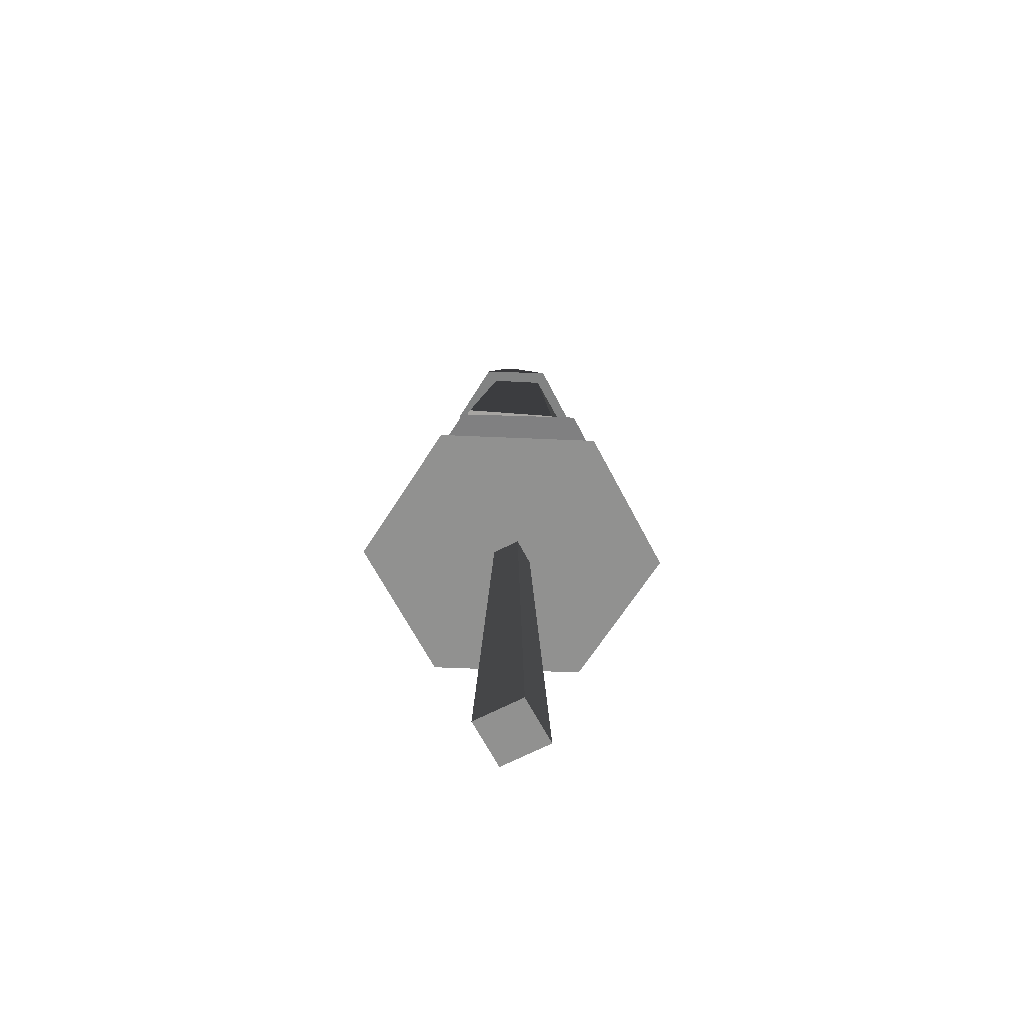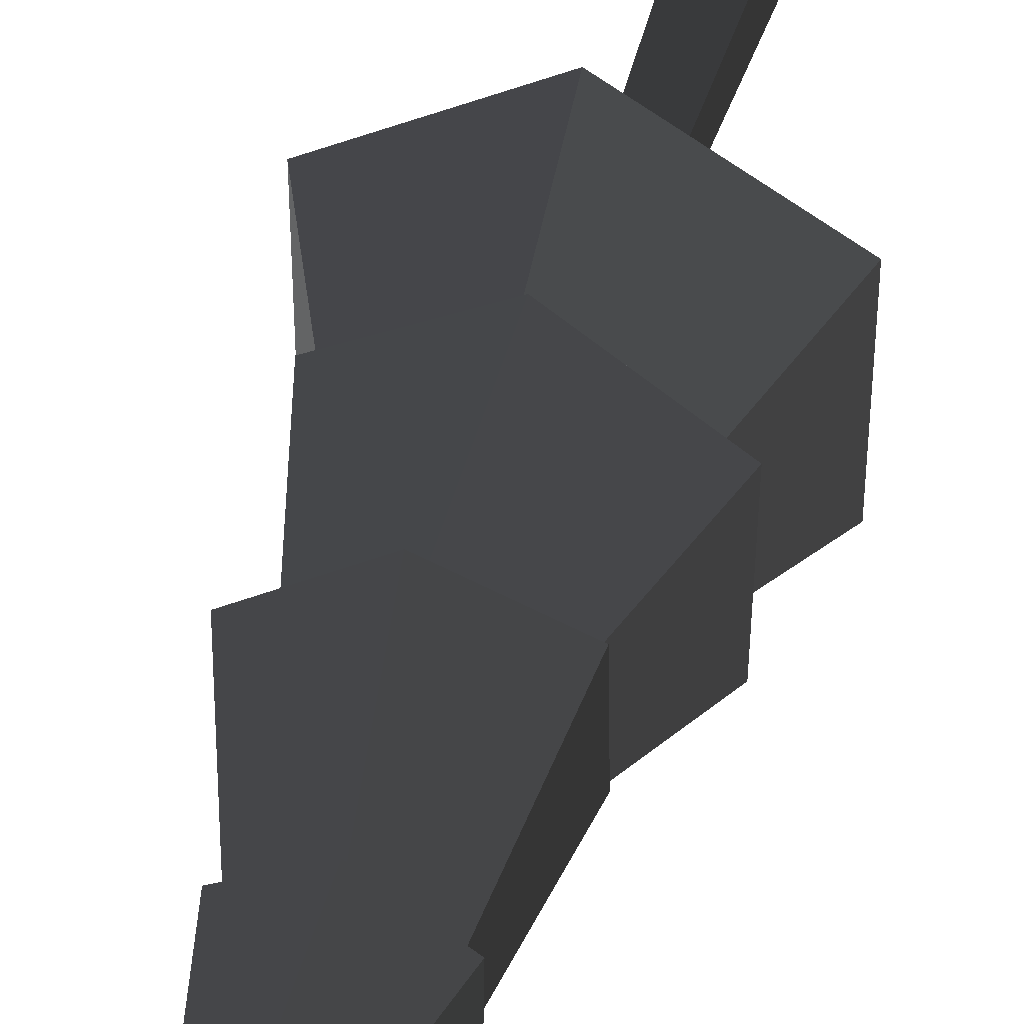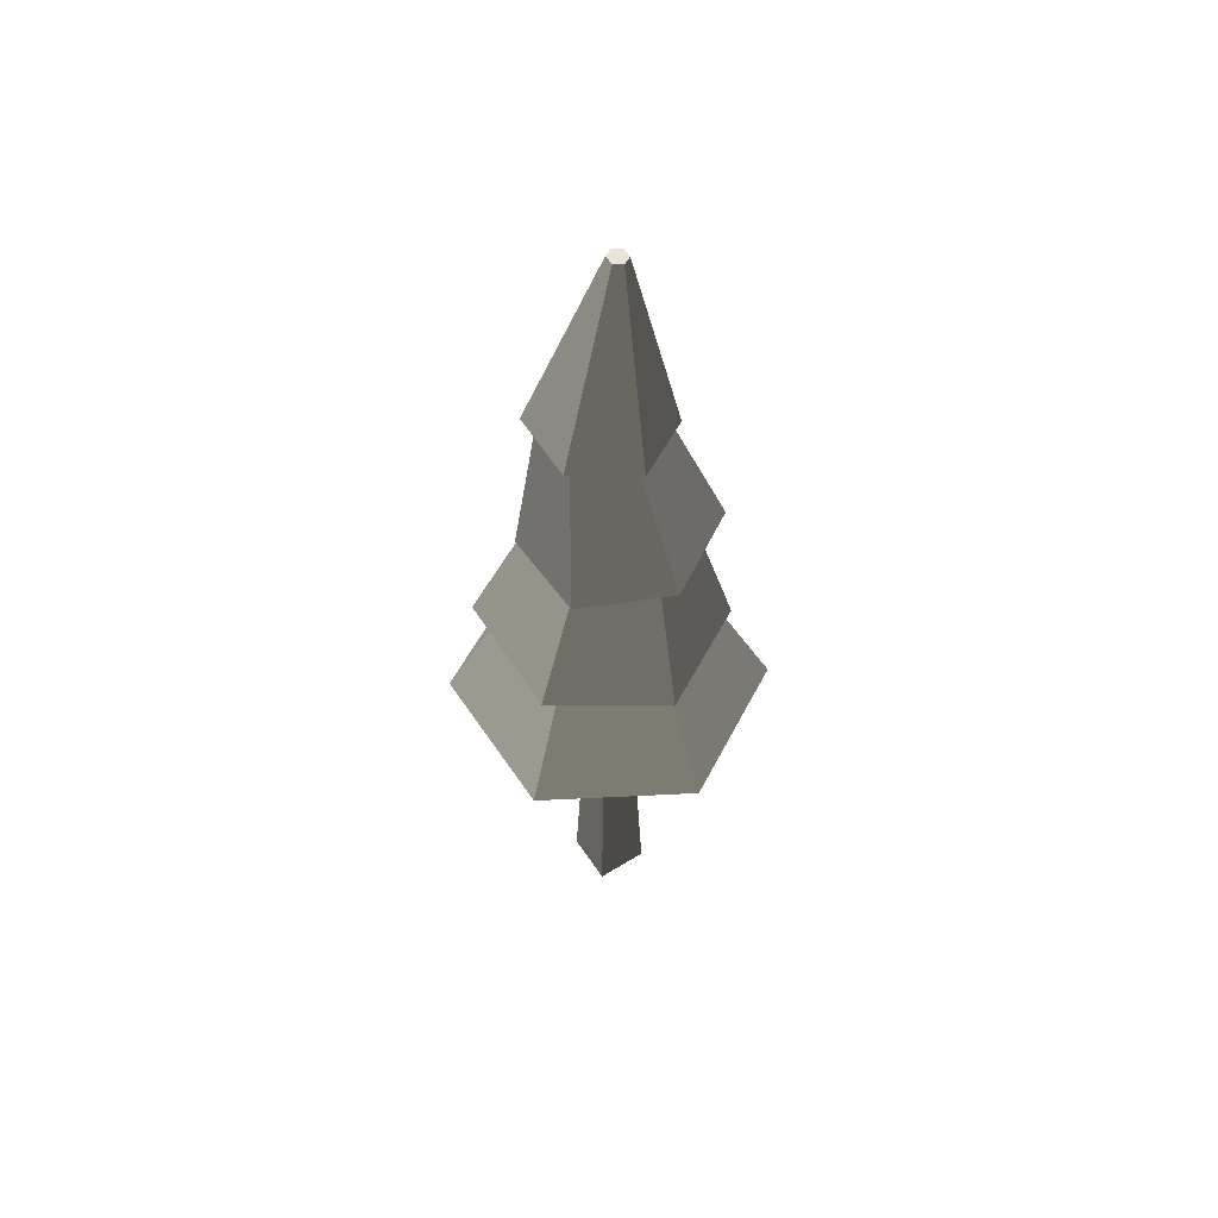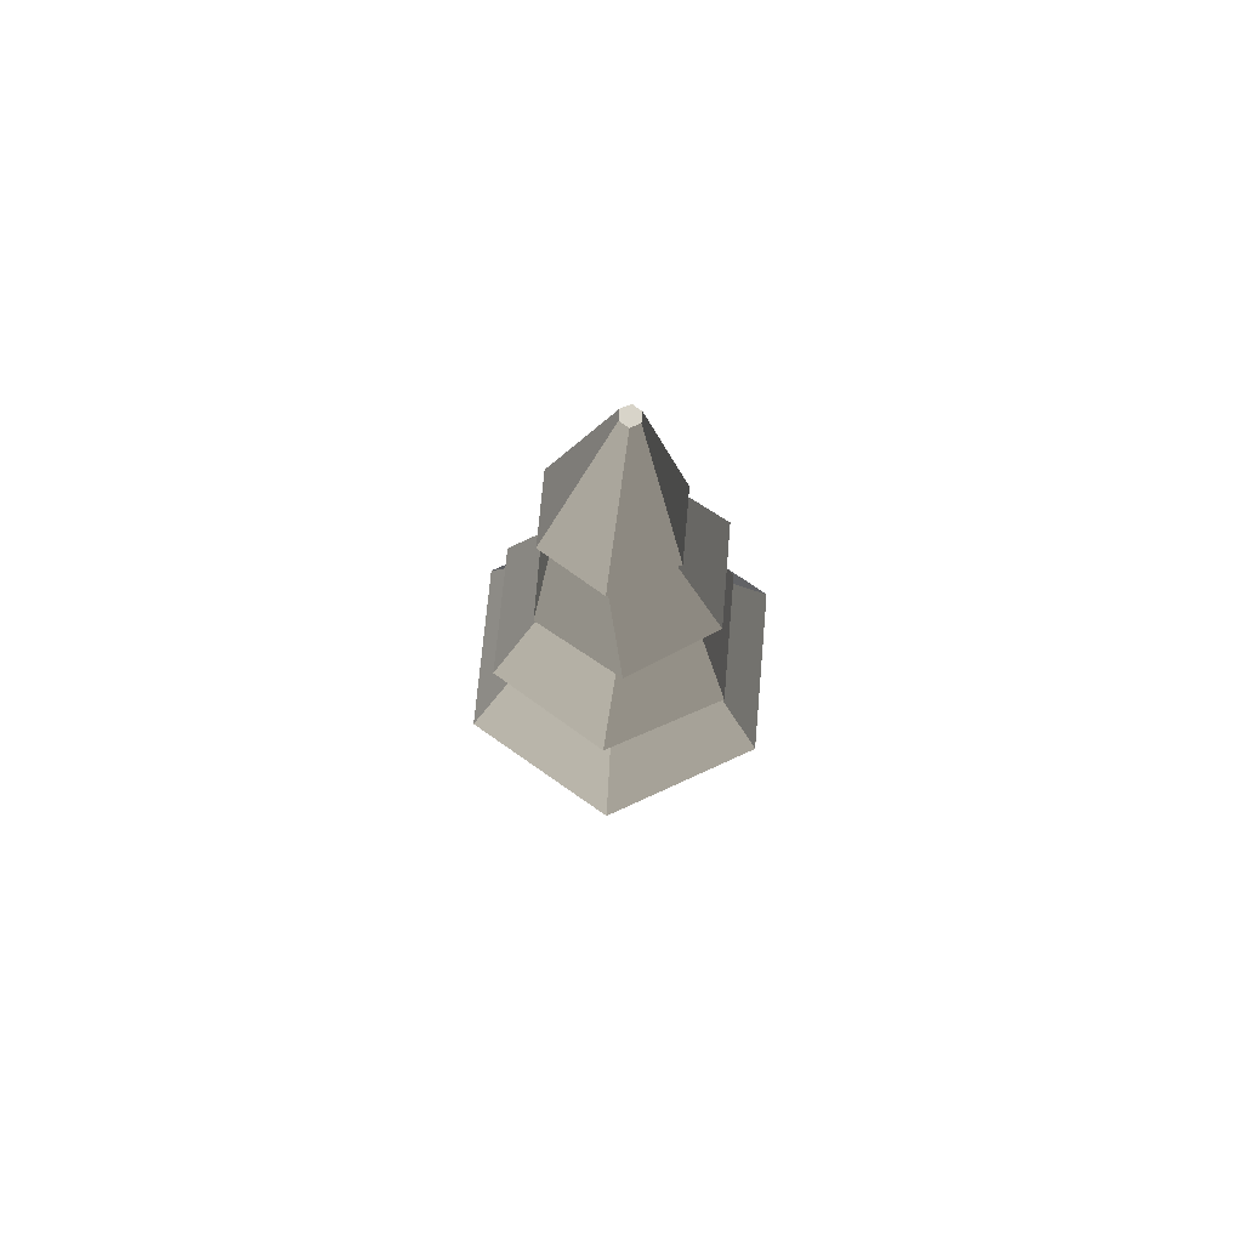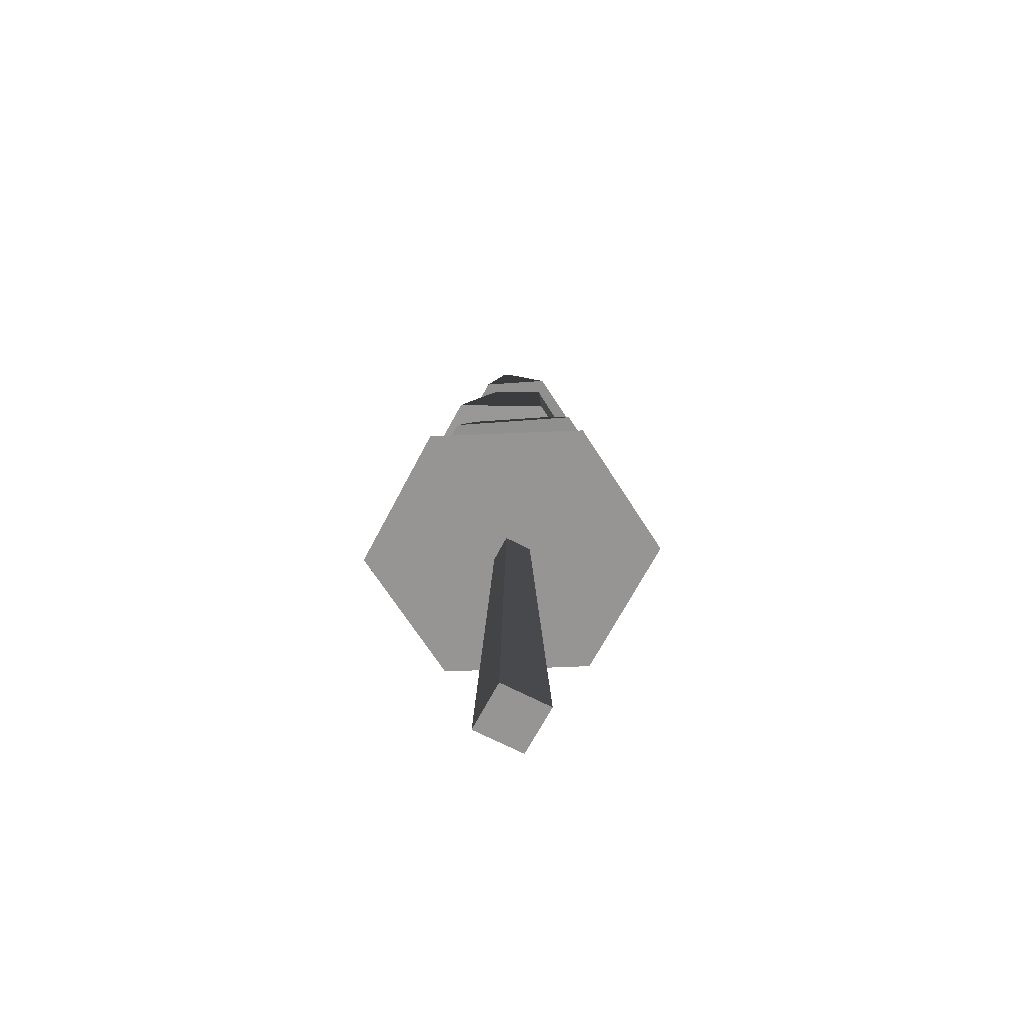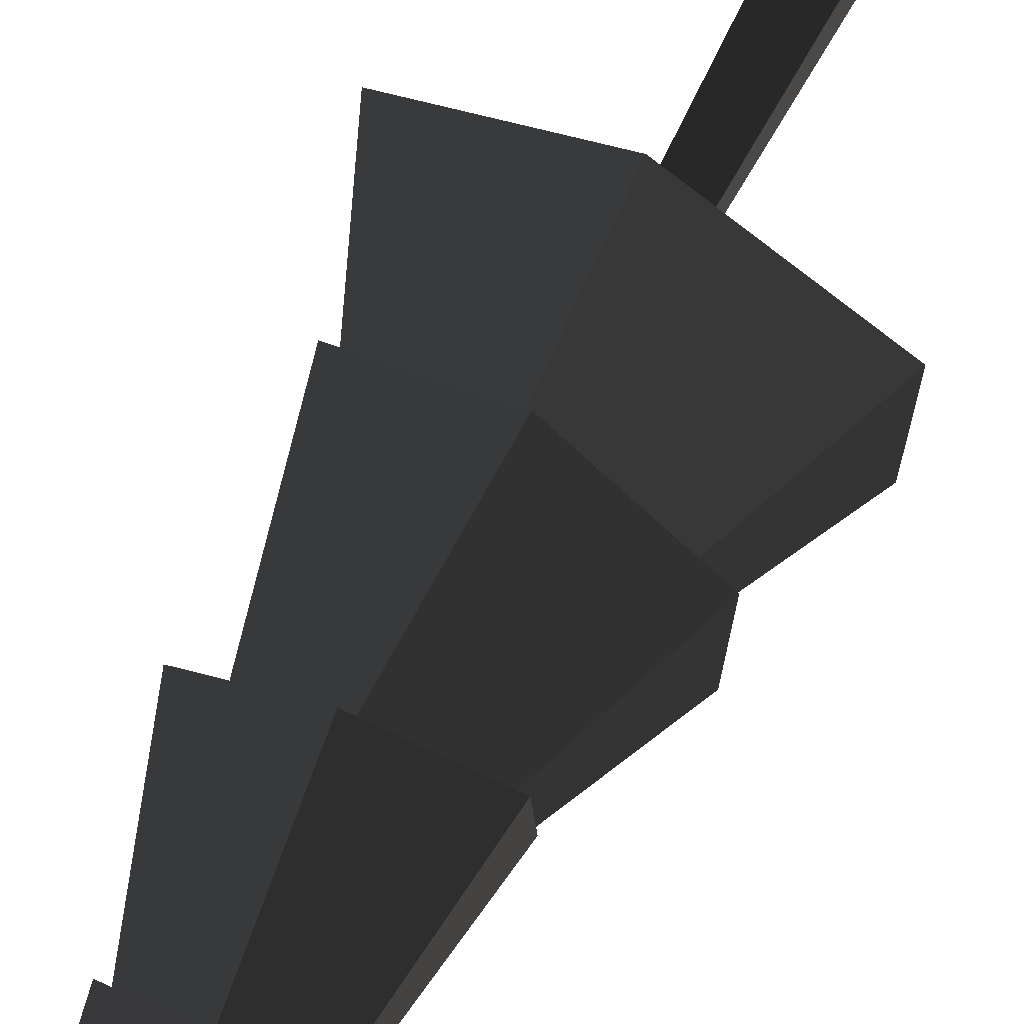
<metadata>
{"format":"obj","ext":"obj","renderer":"f3d","projection":"perspective","resolution":1024,"background":"white","views":[{"elev":-65.9,"azim":-152.4,"up":"+Y"},{"elev":42.8,"azim":-165.0,"up":"+Z"},{"elev":55.5,"azim":-33.0,"up":"+Y"},{"elev":72.1,"azim":-54.8,"up":"+Y"},{"elev":-67.6,"azim":152.4,"up":"+Y"},{"elev":71.9,"azim":-152.0,"up":"+Z"}]}
</metadata>
<code>
g tree_pine_short
v 1.786 8.271 -1.155
v 1.161 10.71 -0.5838
v -0.0826 8.491 -2.228
v 0.04396 10.5 -1.359
v 0.9453 13.21 -0.6779
v 0.235 16.7 -0.007366
v -0.09014 13.32 -1.273
v 0.09014 16.71 -0.09062
v -1.296 10.37 -0.7336
v 0.1454 10.5 -1.581
v -0.9234 13.33 -0.5343
v -0.1345 13.31 -1.011
v -1.126 13.29 0.5244
v -1.126 13.35 -0.6717
v -0.05475 16.71 0.1609
v -0.05475 16.72 -0.006495
v 1.786 8.129 1.004
v 1.116 10.81 0.6596
v 0 6.285 2.773
v -2.402 6.285 1.387
v 0 8.219 1.811
v -1.49 8.4 0.8605
v -1.296 10.51 0.9372
v -1.229 10.39 -0.6969
v 1.586 10.75 -0.7574
v -1.142 10.51 0.7312
v 0.1454 10.77 1.761
v 0.06822 10.72 1.305
v 1.586 10.89 0.9133
v -2.402 6.285 -1.387
v 0 6.285 -2.773
v -1.444 8.508 -0.8337
v 0 8.449 -1.697
v 0.7941 13.16 0.4493
v 0.7441 13.22 -0.5711
v -1.952 8.569 -1.14
v 0.09014 16.7 0.2441
v 0.235 16.69 0.16
v -0.9396 13.28 0.3945
v -0.09014 13.18 1.119
v -0.1068 13.19 0.9357
v 0.9453 13.15 0.5182
v -1.952 8.427 1.019
v 2.402 6.285 1.387
v 1.599 8.15 0.9229
v -0.245 6.285 -0.245
v 0.245 6.285 -0.245
v 2.402 6.285 -1.387
v 0.245 6.285 0.245
v -0.245 6.285 0.245
v 1.545 8.273 -0.8922
v -0.0826 8.207 2.092
v -0.4637 0 -0.4637
v -0.4637 0 0.4637
v 0.4637 0 -0.4637
v 0.4637 0 0.4637
f 2 1 3
f 3 4 2
f 6 5 7
f 7 8 6
f 10 9 11
f 11 12 10
f 14 13 15
f 15 16 14
f 18 17 1
f 1 2 18
f 20 19 21
f 21 22 20
f 24 23 9
f 9 10 24
f 10 4 24
f 10 2 4
f 10 25 2
f 23 24 26
f 26 27 23
f 26 28 27
f 28 18 27
f 18 29 27
f 18 2 29
f 2 25 29
f 31 30 32
f 32 33 31
f 34 29 25
f 25 35 34
f 4 3 36
f 36 24 4
f 16 15 37
f 37 8 16
f 37 38 8
f 38 6 8
f 25 10 12
f 12 35 25
f 11 13 14
f 14 7 11
f 11 39 13
f 7 12 11
f 7 35 12
f 7 5 35
f 5 34 35
f 40 13 39
f 39 41 40
f 41 34 40
f 34 42 40
f 34 5 42
f 39 23 27
f 27 41 39
f 36 43 26
f 26 24 36
f 41 27 29
f 29 34 41
f 19 44 45
f 45 21 19
f 40 42 38
f 38 37 40
f 13 40 37
f 37 15 13
f 38 42 5
f 5 6 38
f 9 23 39
f 39 11 9
f 8 7 14
f 14 16 8
f 20 30 31
f 31 46 20
f 31 47 46
f 31 48 47
f 48 49 47
f 20 46 50
f 50 19 20
f 50 49 19
f 49 44 19
f 49 48 44
f 48 31 33
f 33 51 48
f 30 20 22
f 22 32 30
f 45 44 48
f 48 51 45
f 52 17 18
f 18 28 52
f 43 52 28
f 28 26 43
f 32 43 36
f 36 3 32
f 32 22 43
f 3 33 32
f 3 1 33
f 1 51 33
f 1 45 51
f 52 43 22
f 22 21 52
f 21 17 52
f 21 45 17
f 45 1 17
f 54 53 55
f 55 56 54
f 54 56 49
f 49 50 54
f 49 56 55
f 55 47 49
f 55 53 46
f 46 47 55
f 53 54 50
f 50 46 53

</code>
